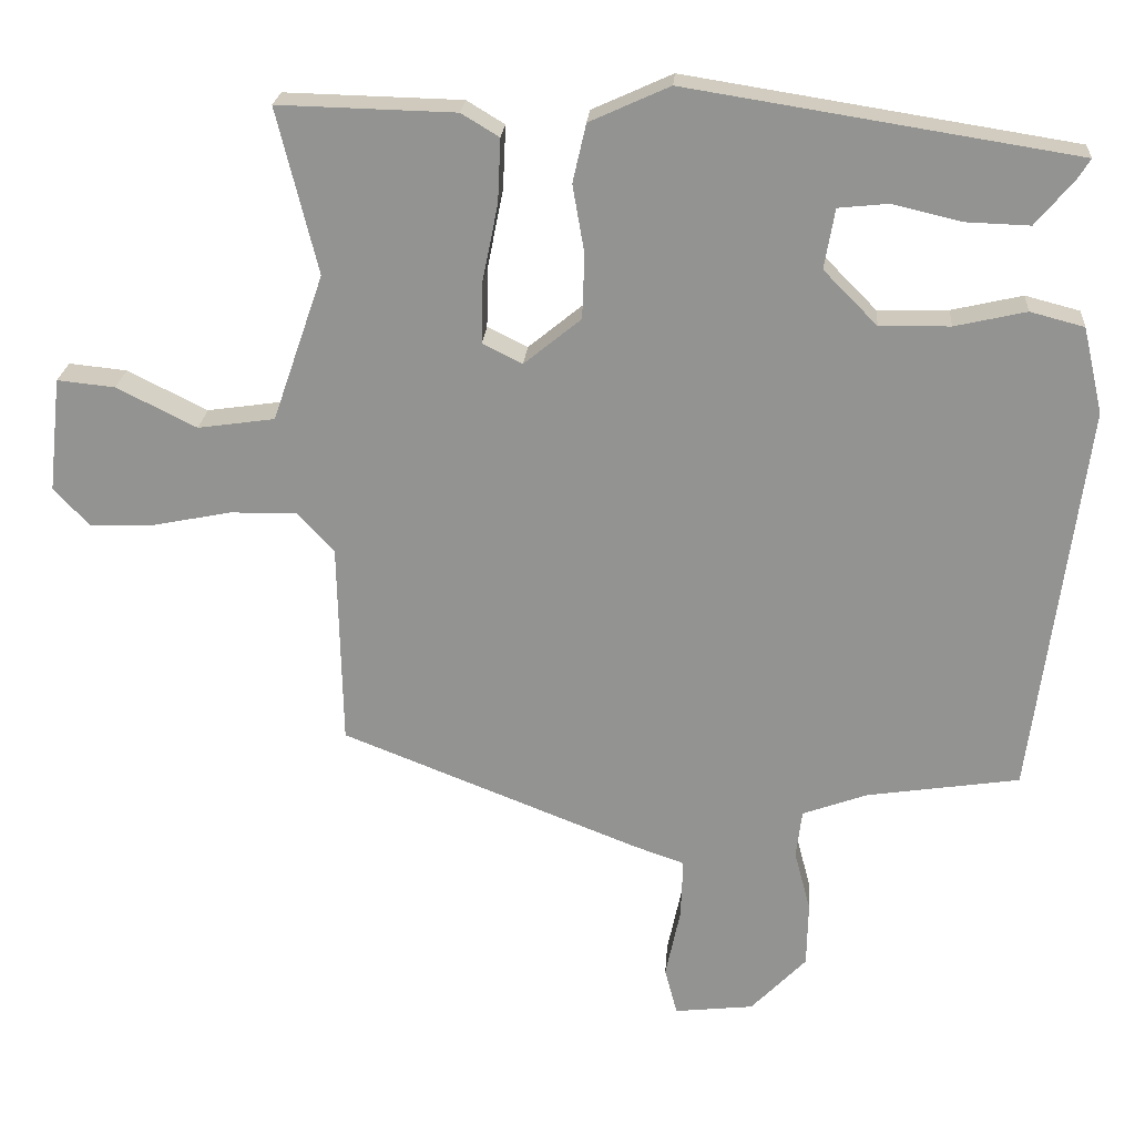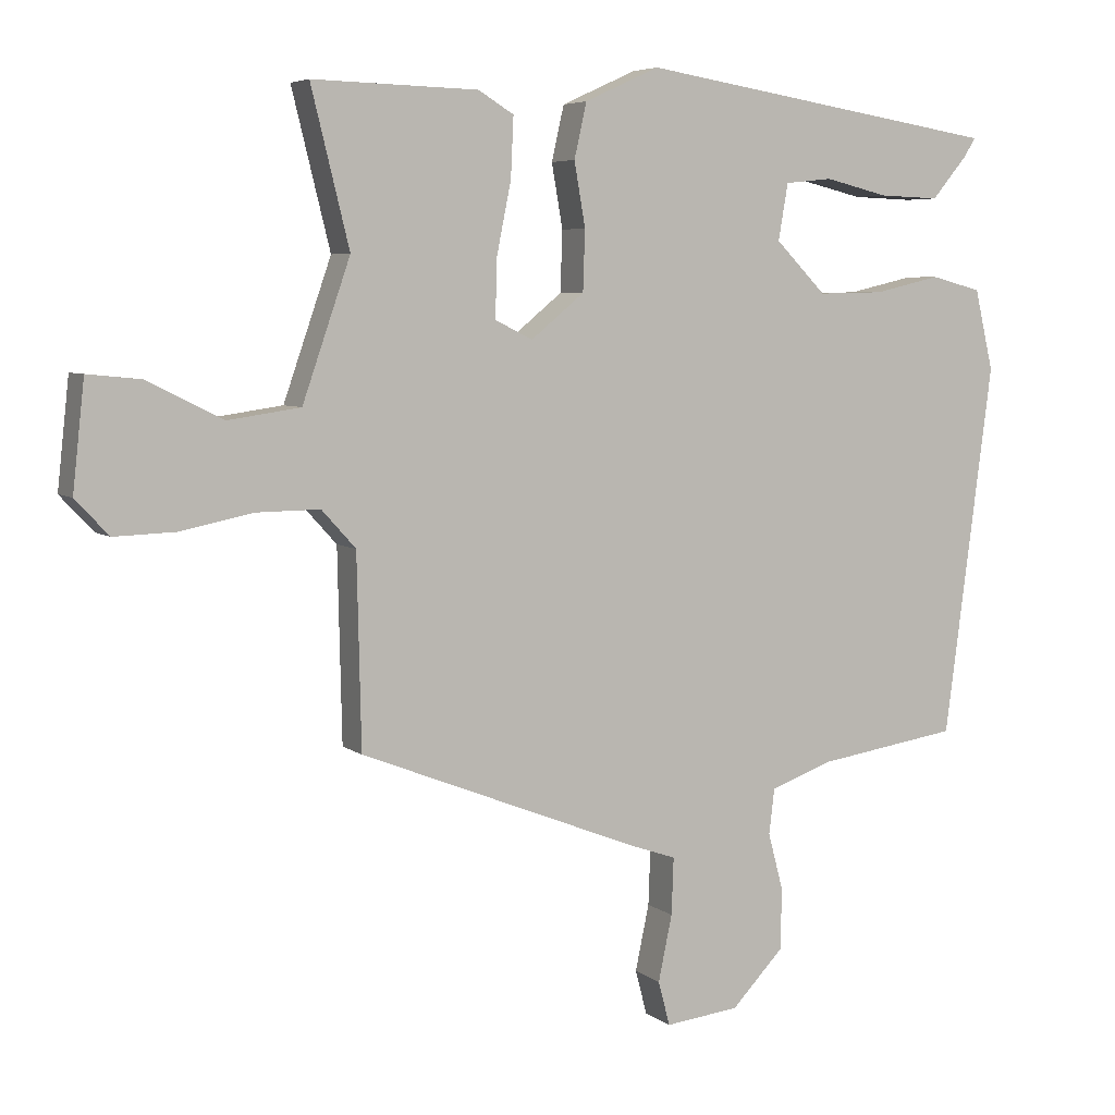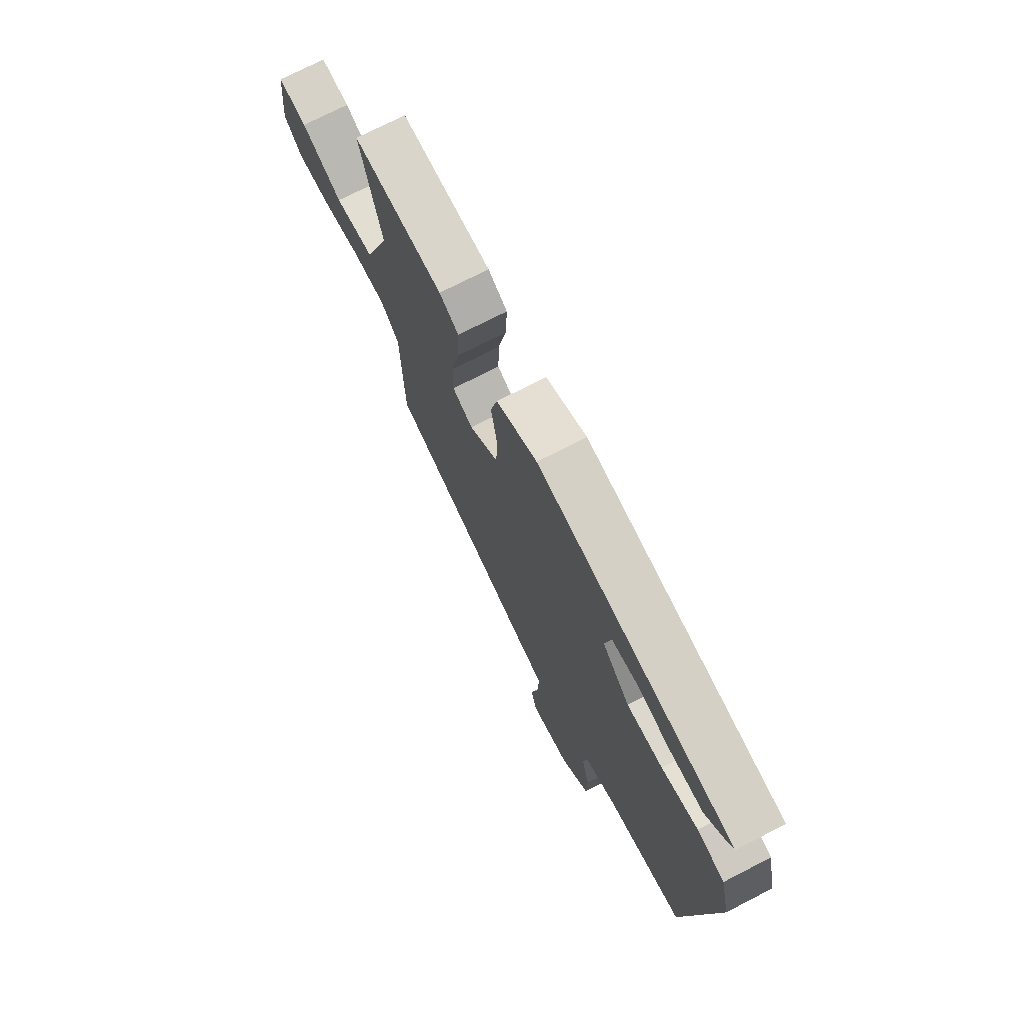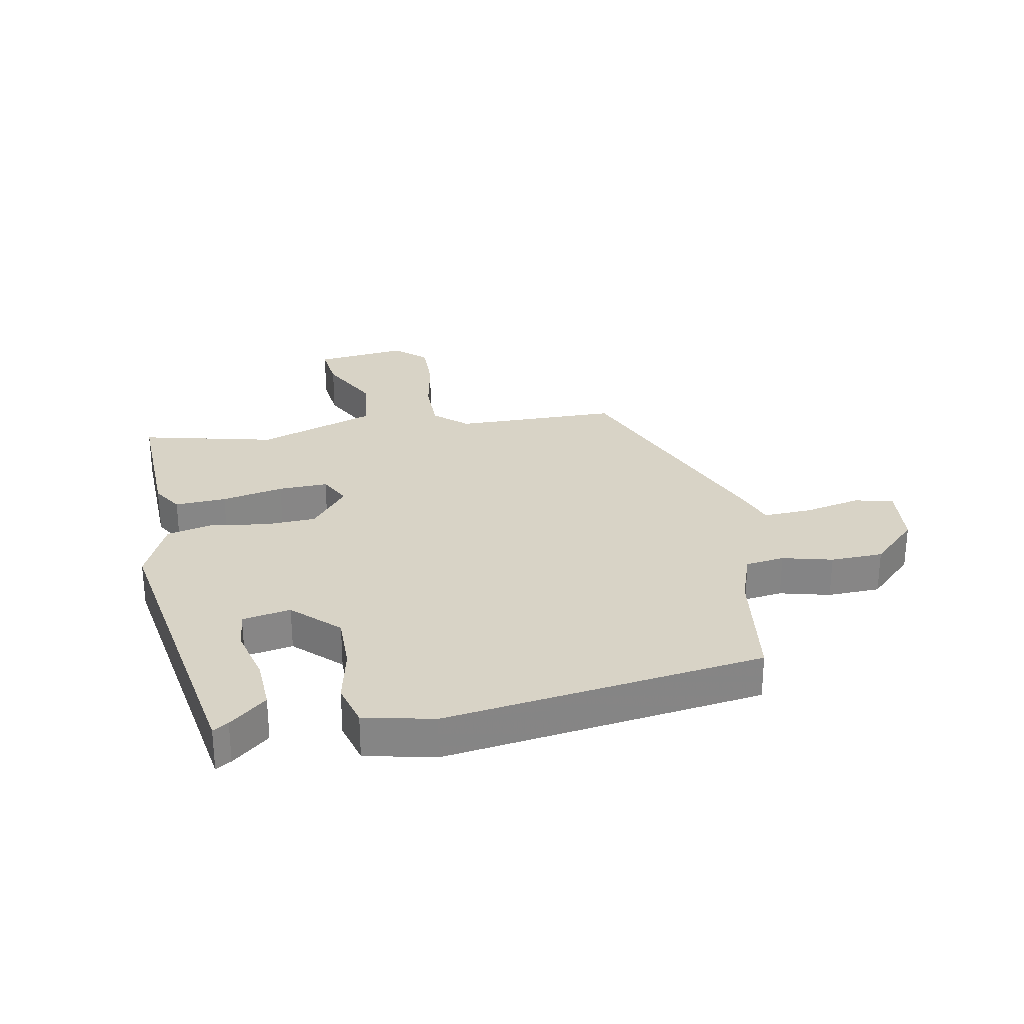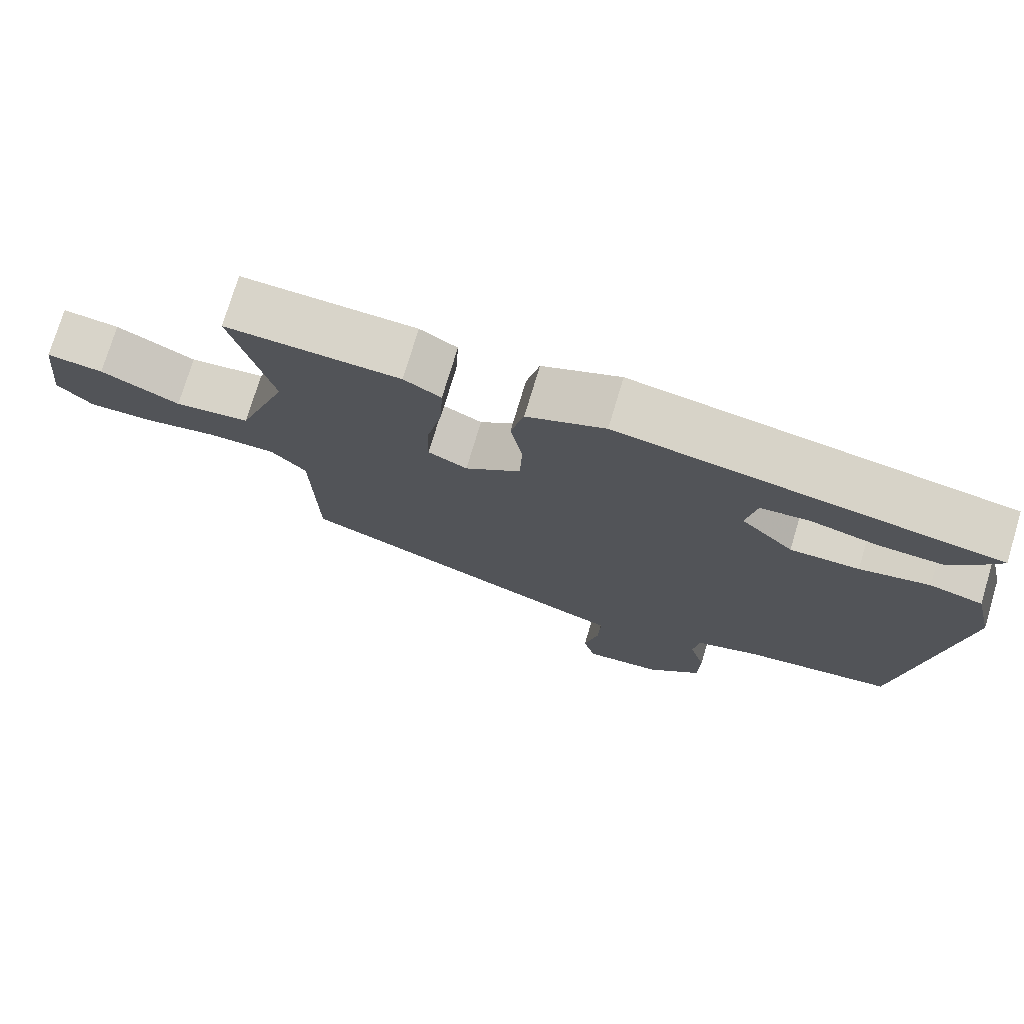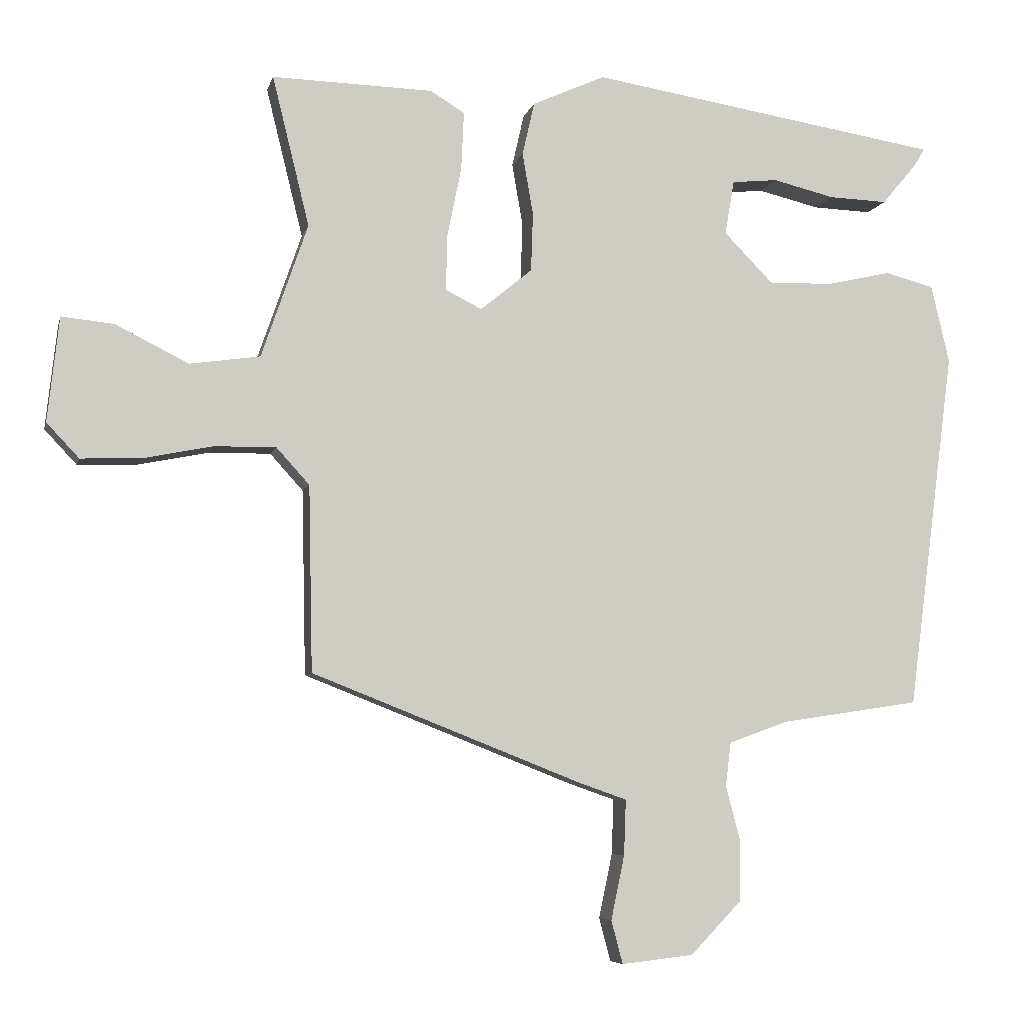
<metadata>
{"format":"obj","ext":"obj","renderer":"f3d","projection":"perspective","resolution":1024,"background":"white","views":[{"elev":22.7,"azim":4.2,"up":"+Z"},{"elev":5.6,"azim":-26.0,"up":"+Z"},{"elev":73.4,"azim":62.8,"up":"+Z"},{"elev":28.0,"azim":78.7,"up":"+Y"},{"elev":75.1,"azim":16.7,"up":"+Z"},{"elev":-6.5,"azim":-12.9,"up":"+Z"}]}
</metadata>
<code>
v 0.471 0.07 -0.421
v 0.265 0.07 -0.452
v 0.177 0.07 -0.484
v 0.169 0.07 -0.549
v 0.191 0.07 -0.632
v 0.189 0.07 -0.72
v 0.114 0.07 -0.798
v 0.007 0.07 -0.81
v -0.01 0.07 -0.746
v 0.01 0.07 -0.651
v 0.013 0.07 -0.569
v -0.056 0.07 -0.545
v -0.459 0.07 -0.386
v -0.465 0.07 -0.111
v -0.514 0.07 -0.057
v -0.605 0.07 -0.058
v -0.709 0.07 -0.079
v -0.798 0.07 -0.082
v -0.846 0.07 -0.031
v -0.829 0.07 0.124
v -0.751 0.07 0.116
v -0.643 0.07 0.062
v -0.539 0.07 0.077
v -0.47 0.07 0.276
v -0.525 0.07 0.499
v -0.286 0.07 0.493
v -0.235 0.07 0.462
v -0.239 0.07 0.376
v -0.26 0.07 0.272
v -0.262 0.07 0.189
v -0.208 0.07 0.162
v -0.131 0.07 0.225
v -0.128 0.07 0.312
v -0.144 0.07 0.404
v -0.126 0.07 0.483
v -0.018 0.07 0.532
v 0.506 0.07 0.449
v 0.49 0.07 0.423
v 0.438 0.07 0.361
v 0.351 0.07 0.364
v 0.259 0.07 0.386
v 0.191 0.07 0.379
v 0.177 0.07 0.298
v 0.25 0.07 0.224
v 0.345 0.07 0.226
v 0.441 0.07 0.248
v 0.514 0.07 0.229
v 0.541 0.07 0.113
v 0.471 0 -0.421
v 0.265 0 -0.452
v 0.177 0 -0.484
v 0.169 0 -0.549
v 0.191 0 -0.632
v 0.189 0 -0.72
v 0.114 0 -0.798
v 0.007 0 -0.81
v -0.01 0 -0.746
v 0.01 0 -0.651
v 0.013 0 -0.569
v -0.056 0 -0.545
v -0.459 0 -0.386
v -0.465 0 -0.111
v -0.514 0 -0.057
v -0.605 0 -0.058
v -0.709 0 -0.079
v -0.798 0 -0.082
v -0.846 0 -0.031
v -0.829 0 0.124
v -0.751 0 0.116
v -0.643 0 0.062
v -0.539 0 0.077
v -0.47 0 0.276
v -0.525 0 0.499
v -0.286 0 0.493
v -0.235 0 0.462
v -0.239 0 0.376
v -0.26 0 0.272
v -0.262 0 0.189
v -0.208 0 0.162
v -0.131 0 0.225
v -0.128 0 0.312
v -0.144 0 0.404
v -0.126 0 0.483
v -0.018 0 0.532
v 0.506 0 0.449
v 0.49 0 0.423
v 0.438 0 0.361
v 0.351 0 0.364
v 0.259 0 0.386
v 0.191 0 0.379
v 0.177 0 0.298
v 0.25 0 0.224
v 0.345 0 0.226
v 0.441 0 0.248
v 0.514 0 0.229
v 0.541 0 0.113
f 48 1 2
f 47 48 2
f 46 47 2
f 45 46 2
f 44 45 2 3
f 43 44 3 4
f 39 40 41
f 38 39 41
f 37 38 41
f 36 37 41
f 35 36 41
f 35 41 42
f 35 42 43
f 34 35 43
f 33 34 43
f 27 28 29
f 26 27 29
f 25 26 29
f 24 25 29
f 23 24 29 30
f 20 21 22
f 19 20 22
f 18 19 22
f 17 18 22
f 16 17 22
f 15 16 22 23
f 23 30 31
f 15 23 31
f 14 15 31
f 14 31 32
f 13 14 32
f 12 13 32
f 11 12 32
f 8 9 10
f 7 8 10
f 6 7 10
f 5 6 10
f 4 5 10
f 33 43 4
f 32 33 4
f 11 32 4
f 4 10 11
f 50 49 96
f 50 96 95
f 50 95 94
f 50 94 93
f 51 50 93 92
f 52 51 92 91
f 89 88 87
f 89 87 86
f 89 86 85
f 89 85 84
f 89 84 83
f 90 89 83
f 91 90 83
f 91 83 82
f 91 82 81
f 77 76 75
f 77 75 74
f 77 74 73
f 77 73 72
f 78 77 72 71
f 70 69 68
f 70 68 67
f 70 67 66
f 70 66 65
f 70 65 64
f 71 70 64 63
f 79 78 71
f 79 71 63
f 79 63 62
f 80 79 62
f 80 62 61
f 80 61 60
f 80 60 59
f 58 57 56
f 58 56 55
f 58 55 54
f 58 54 53
f 58 53 52
f 52 91 81
f 52 81 80
f 52 80 59
f 59 58 52
f 1 49 50 2
f 2 50 51 3
f 3 51 52 4
f 4 52 53 5
f 5 53 54 6
f 6 54 55 7
f 7 55 56 8
f 8 56 57 9
f 9 57 58 10
f 10 58 59 11
f 11 59 60 12
f 12 60 61 13
f 13 61 62 14
f 14 62 63 15
f 15 63 64 16
f 16 64 65 17
f 17 65 66 18
f 18 66 67 19
f 19 67 68 20
f 20 68 69 21
f 21 69 70 22
f 22 70 71 23
f 23 71 72 24
f 24 72 73 25
f 25 73 74 26
f 26 74 75 27
f 27 75 76 28
f 28 76 77 29
f 29 77 78 30
f 30 78 79 31
f 31 79 80 32
f 32 80 81 33
f 33 81 82 34
f 34 82 83 35
f 35 83 84 36
f 36 84 85 37
f 37 85 86 38
f 38 86 87 39
f 39 87 88 40
f 40 88 89 41
f 41 89 90 42
f 42 90 91 43
f 43 91 92 44
f 44 92 93 45
f 45 93 94 46
f 46 94 95 47
f 47 95 96 48
f 48 96 49 1

</code>
